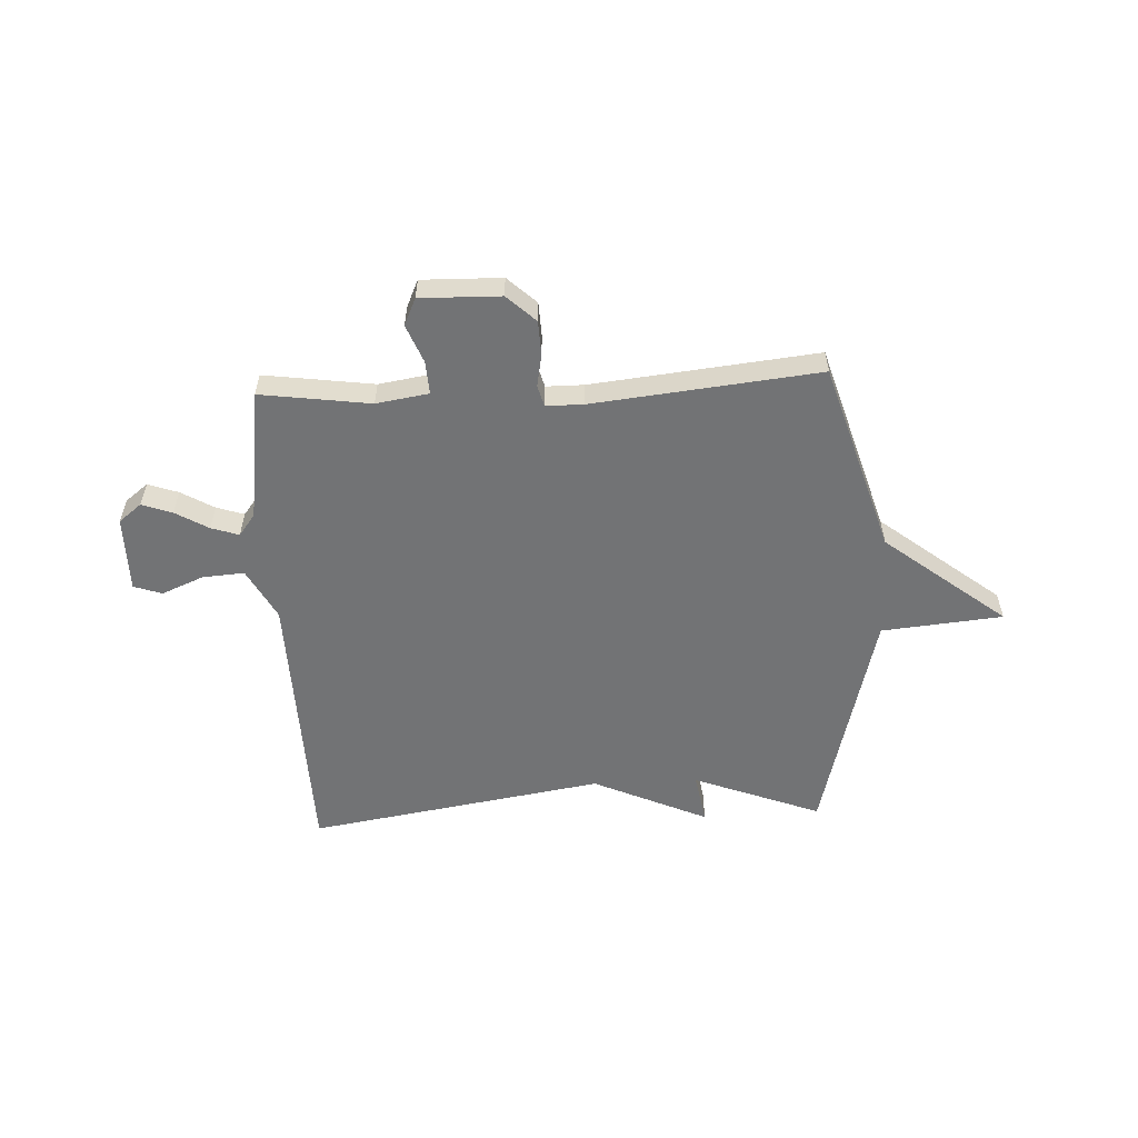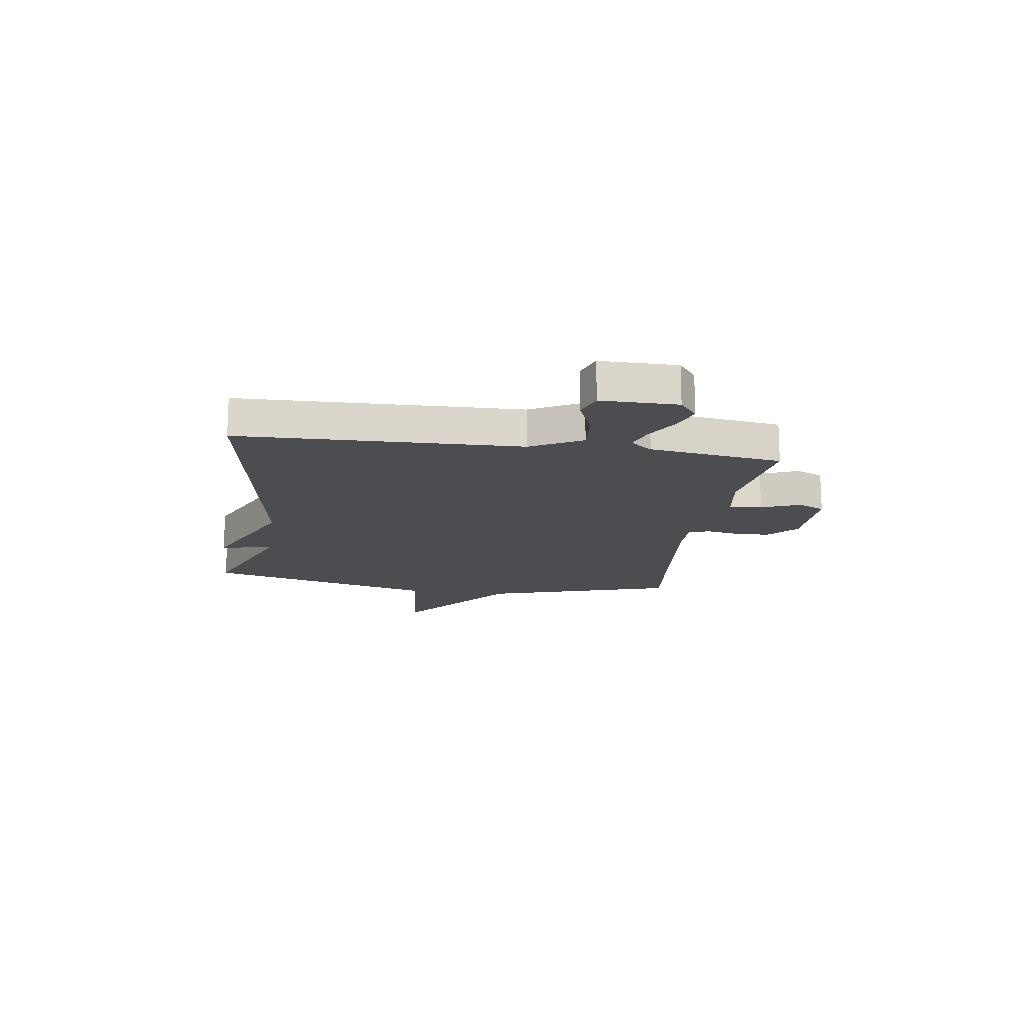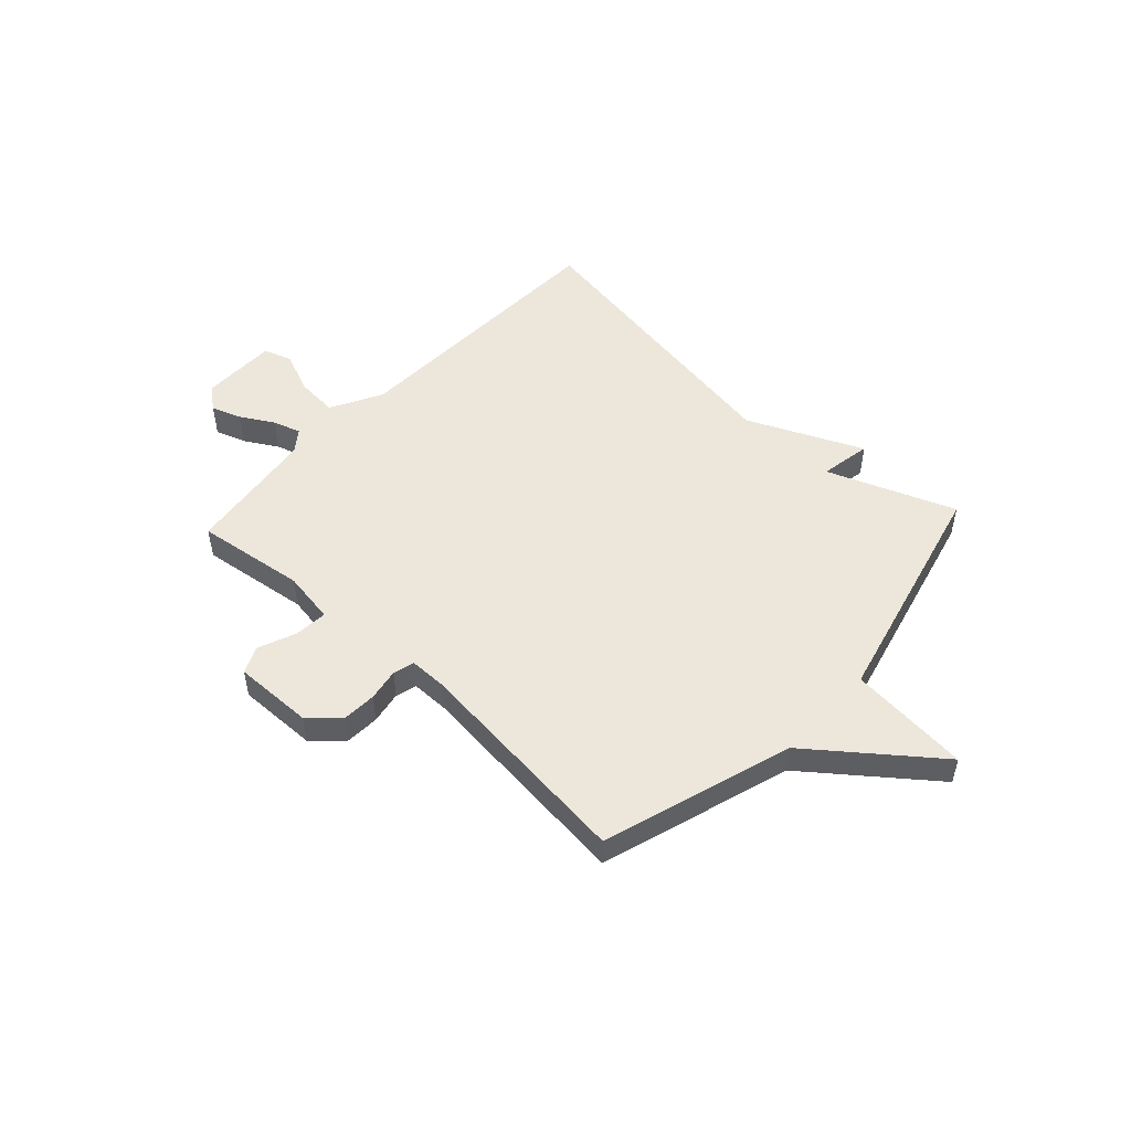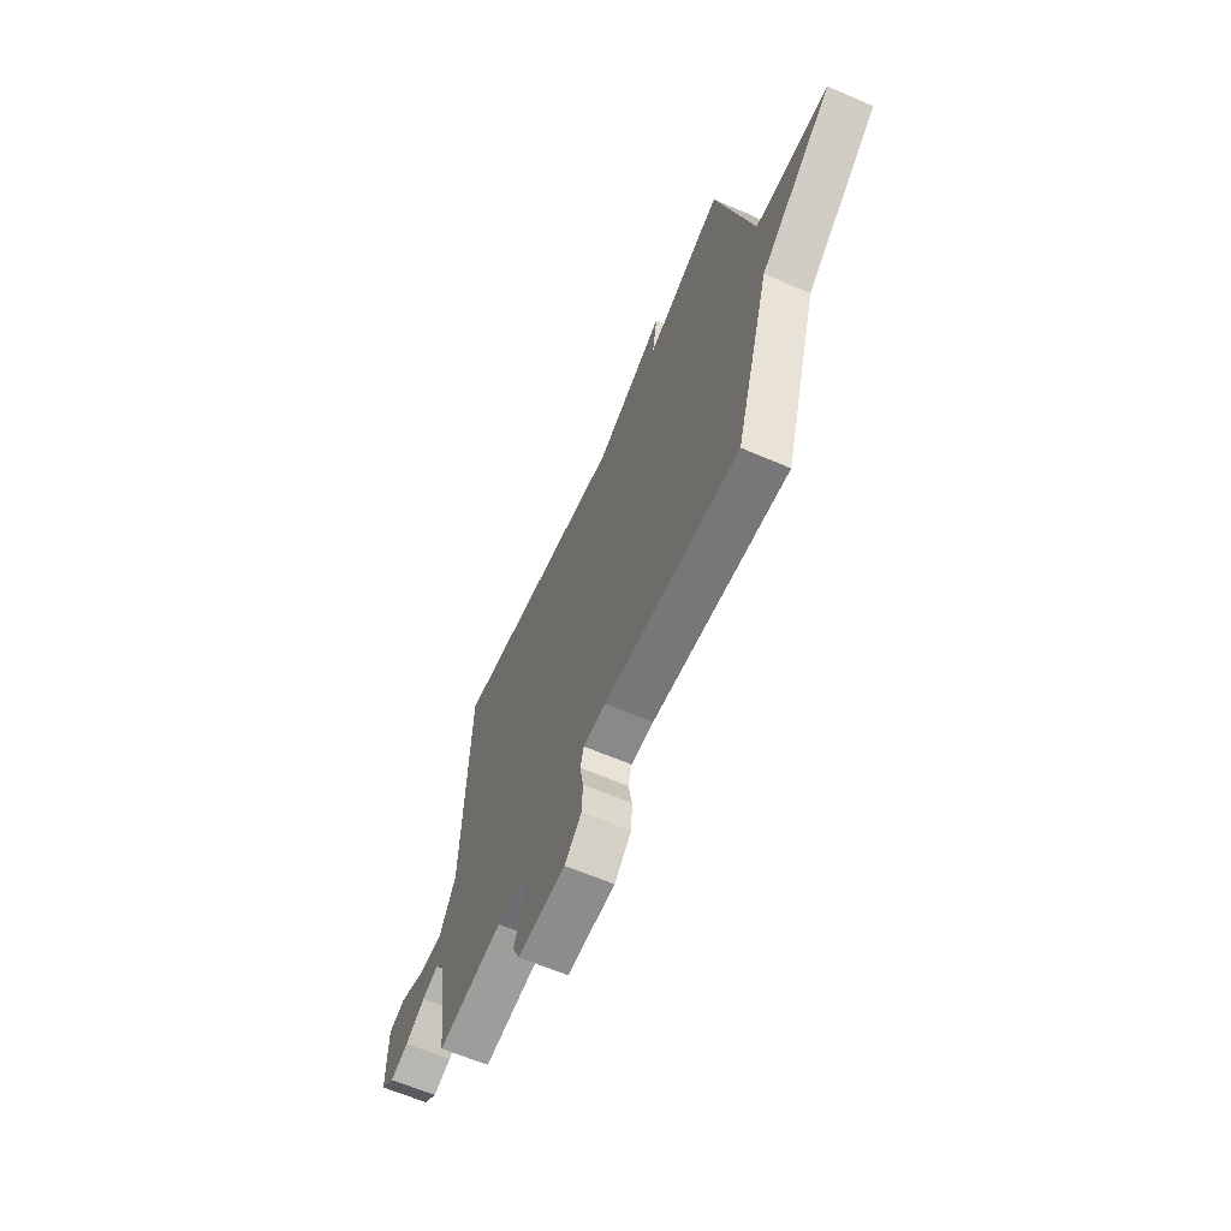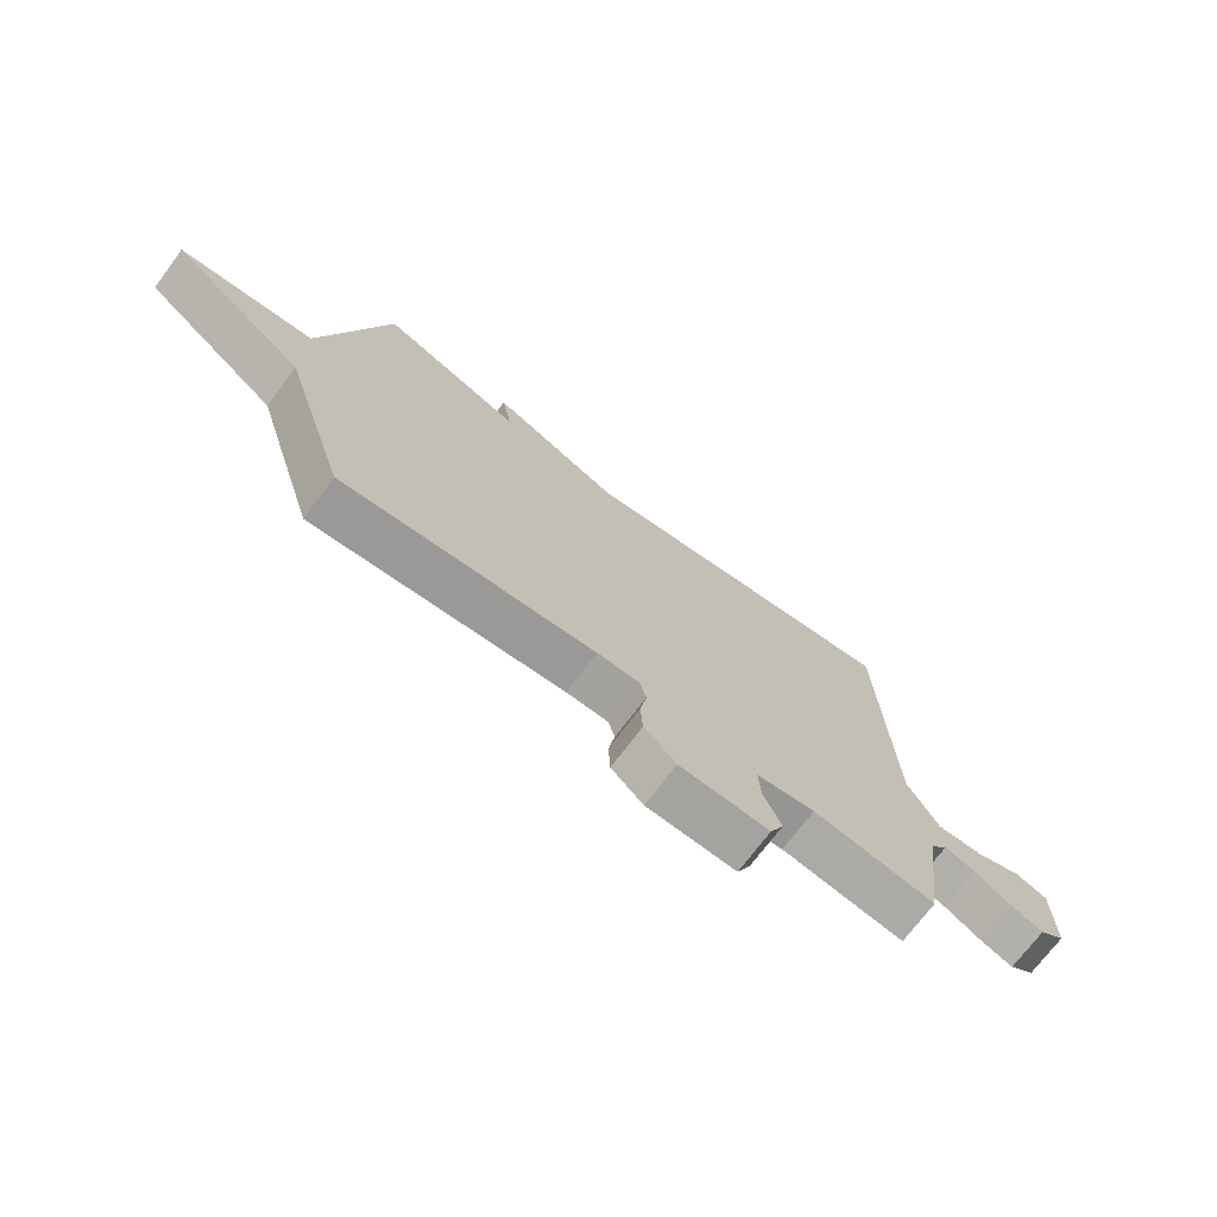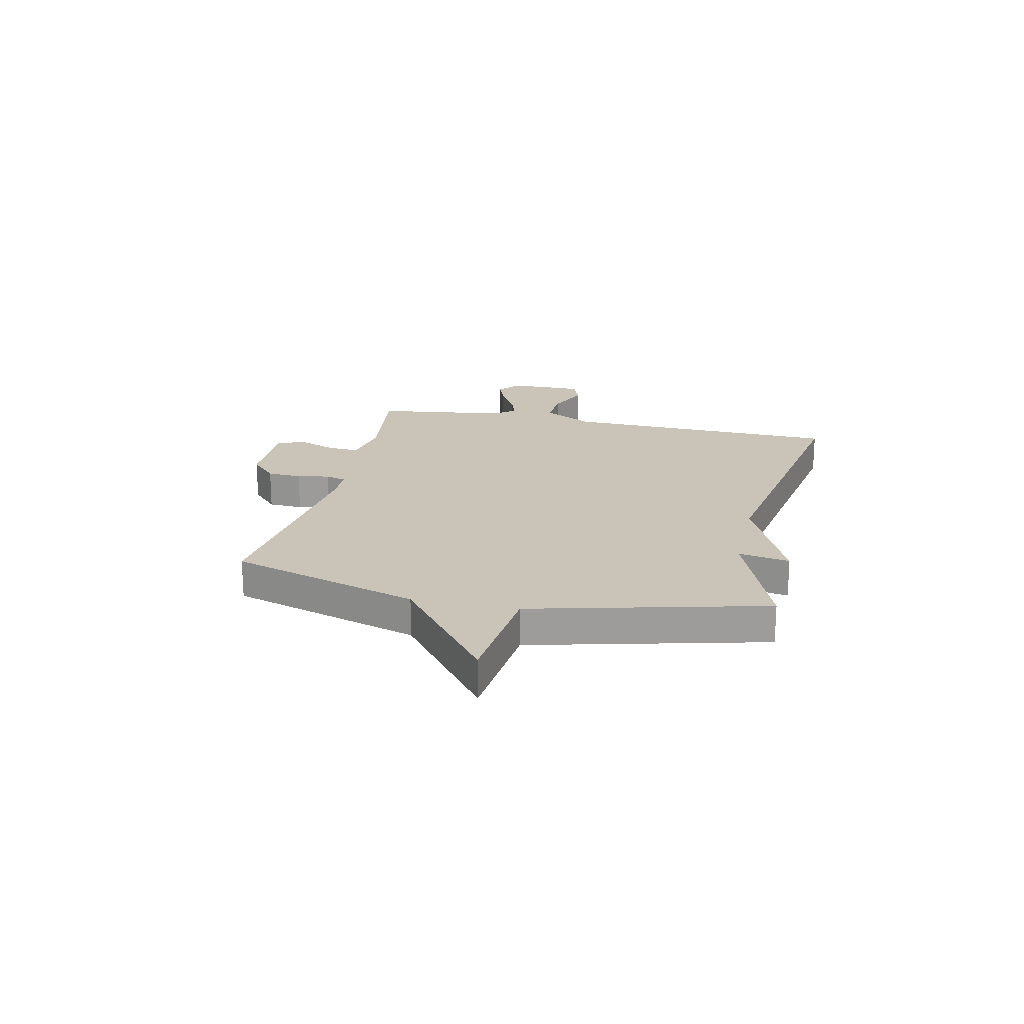
<metadata>
{"format":"obj","ext":"obj","renderer":"f3d","projection":"perspective","resolution":1024,"background":"white","views":[{"elev":-55.9,"azim":-177.4,"up":"+Y"},{"elev":-15.9,"azim":81.5,"up":"+Y"},{"elev":50.6,"azim":-137.2,"up":"+Y"},{"elev":-63.2,"azim":-113.6,"up":"+Z"},{"elev":-72.4,"azim":-36.9,"up":"+Z"},{"elev":19.9,"azim":-77.5,"up":"+Y"}]}
</metadata>
<code>
v -0.5 0.07 -0.5
v -0.611 0.07 -0.141
v -0.839 0.07 0.037
v -0.611 0.07 0.059
v -0.5 0.07 0.5
v -0.259 0.07 0.408
v -0.276 0.07 0.505
v -0.059 0.07 0.408
v 0.5 0.07 0.5
v 0.516 0.07 -0.029
v 0.568 0.07 -0.126
v 0.647 0.07 -0.12
v 0.726 0.07 -0.087
v 0.779 0.07 -0.105
v 0.779 0.07 -0.249
v 0.736 0.07 -0.283
v 0.679 0.07 -0.263
v 0.617 0.07 -0.227
v 0.565 0.07 -0.21
v 0.534 0.07 -0.251
v 0.5 0.07 -0.5
v 0.293 0.07 -0.472
v 0.194 0.07 -0.488
v 0.198 0.07 -0.55
v 0.227 0.07 -0.622
v 0.204 0.07 -0.673
v 0.053 0.07 -0.67
v -0.001 0.07 -0.62
v -0.004 0.07 -0.555
v 0.007 0.07 -0.494
v -0.004 0.07 -0.454
v -0.075 0.07 -0.454
v -0.5 0 -0.5
v -0.611 0 -0.141
v -0.839 0 0.037
v -0.611 0 0.059
v -0.5 0 0.5
v -0.259 0 0.408
v -0.276 0 0.505
v -0.059 0 0.408
v 0.5 0 0.5
v 0.516 0 -0.029
v 0.568 0 -0.126
v 0.647 0 -0.12
v 0.726 0 -0.087
v 0.779 0 -0.105
v 0.779 0 -0.249
v 0.736 0 -0.283
v 0.679 0 -0.263
v 0.617 0 -0.227
v 0.565 0 -0.21
v 0.534 0 -0.251
v 0.5 0 -0.5
v 0.293 0 -0.472
v 0.194 0 -0.488
v 0.198 0 -0.55
v 0.227 0 -0.622
v 0.204 0 -0.673
v 0.053 0 -0.67
v -0.001 0 -0.62
v -0.004 0 -0.555
v 0.007 0 -0.494
v -0.004 0 -0.454
v -0.075 0 -0.454
f 28 29 30
f 27 28 30
f 26 27 30
f 25 26 30
f 24 25 30
f 23 24 30 31
f 22 23 31
f 20 21 22
f 19 20 22 31
f 16 17 18
f 15 16 18
f 14 15 18
f 13 14 18
f 12 13 18
f 11 12 18 19
f 19 31 32
f 11 19 32
f 10 11 32
f 6 7 8
f 4 5 6
f 4 6 8
f 2 3 4
f 9 10 32
f 8 9 32
f 4 8 32
f 2 4 32
f 1 2 32
f 62 61 60
f 62 60 59
f 62 59 58
f 62 58 57
f 62 57 56
f 63 62 56 55
f 63 55 54
f 54 53 52
f 63 54 52 51
f 50 49 48
f 50 48 47
f 50 47 46
f 50 46 45
f 50 45 44
f 51 50 44 43
f 64 63 51
f 64 51 43
f 64 43 42
f 40 39 38
f 38 37 36
f 40 38 36
f 36 35 34
f 64 42 41
f 64 41 40
f 64 40 36
f 64 36 34
f 64 34 33
f 1 33 34 2
f 2 34 35 3
f 3 35 36 4
f 4 36 37 5
f 5 37 38 6
f 6 38 39 7
f 7 39 40 8
f 8 40 41 9
f 9 41 42 10
f 10 42 43 11
f 11 43 44 12
f 12 44 45 13
f 13 45 46 14
f 14 46 47 15
f 15 47 48 16
f 16 48 49 17
f 17 49 50 18
f 18 50 51 19
f 19 51 52 20
f 20 52 53 21
f 21 53 54 22
f 22 54 55 23
f 23 55 56 24
f 24 56 57 25
f 25 57 58 26
f 26 58 59 27
f 27 59 60 28
f 28 60 61 29
f 29 61 62 30
f 30 62 63 31
f 31 63 64 32
f 32 64 33 1

</code>
